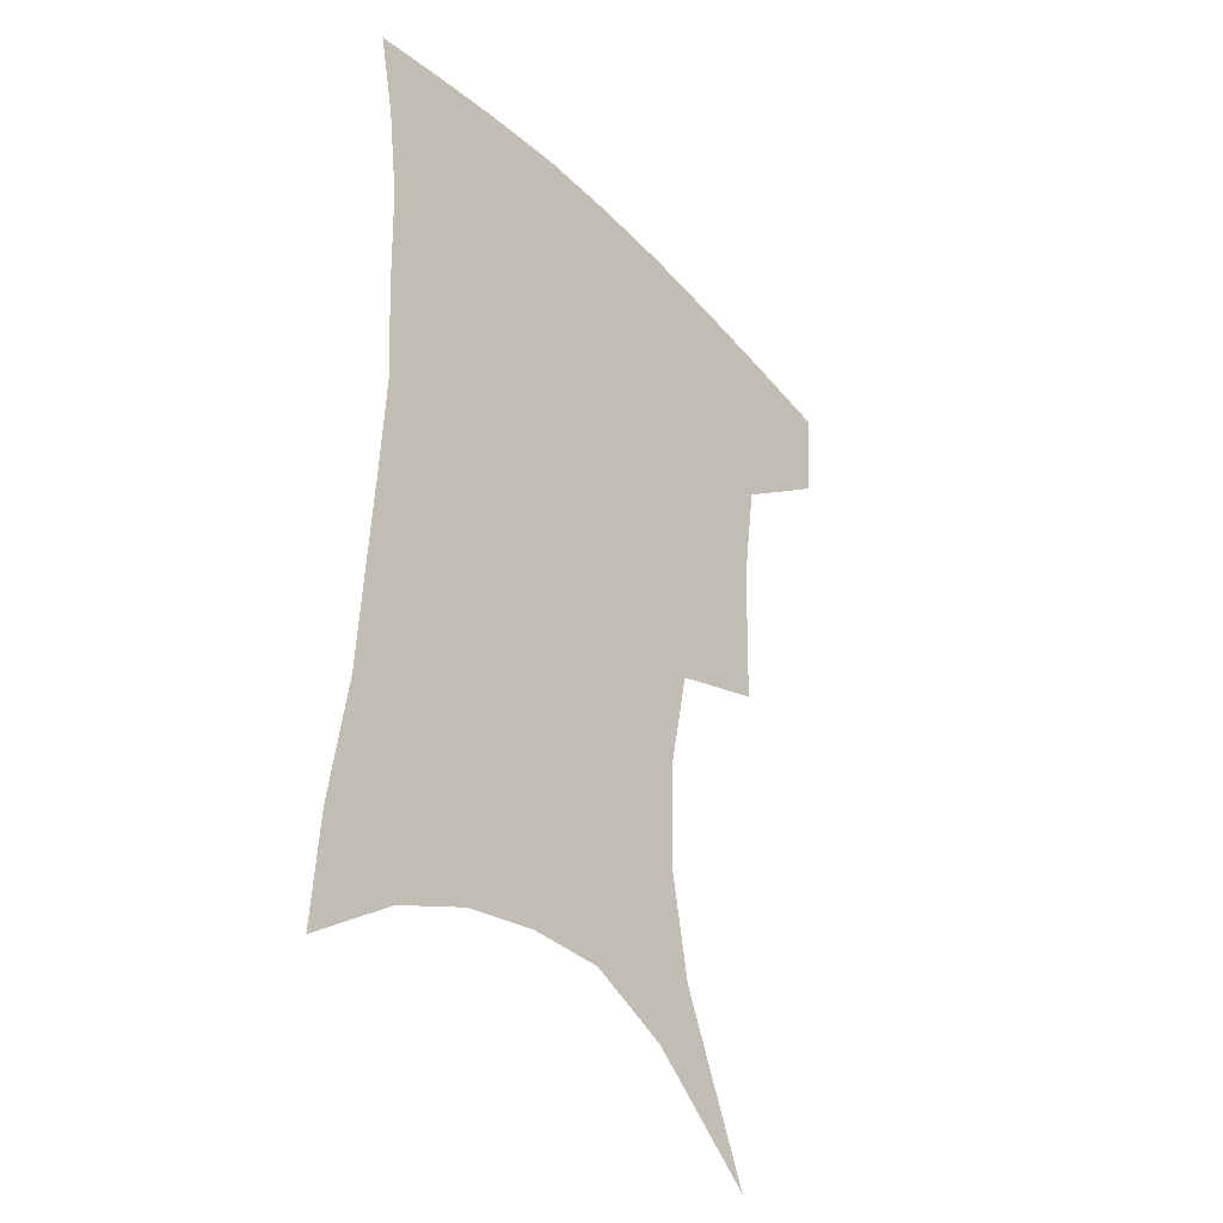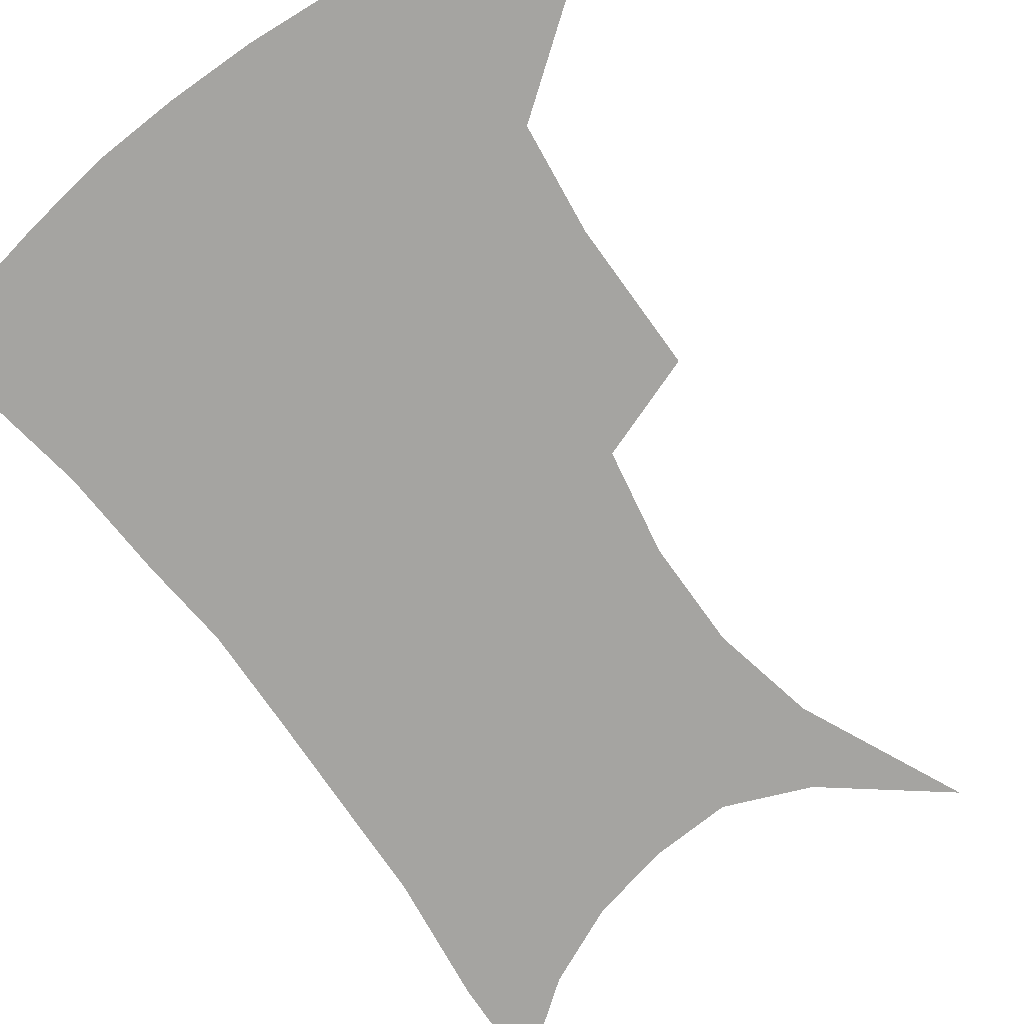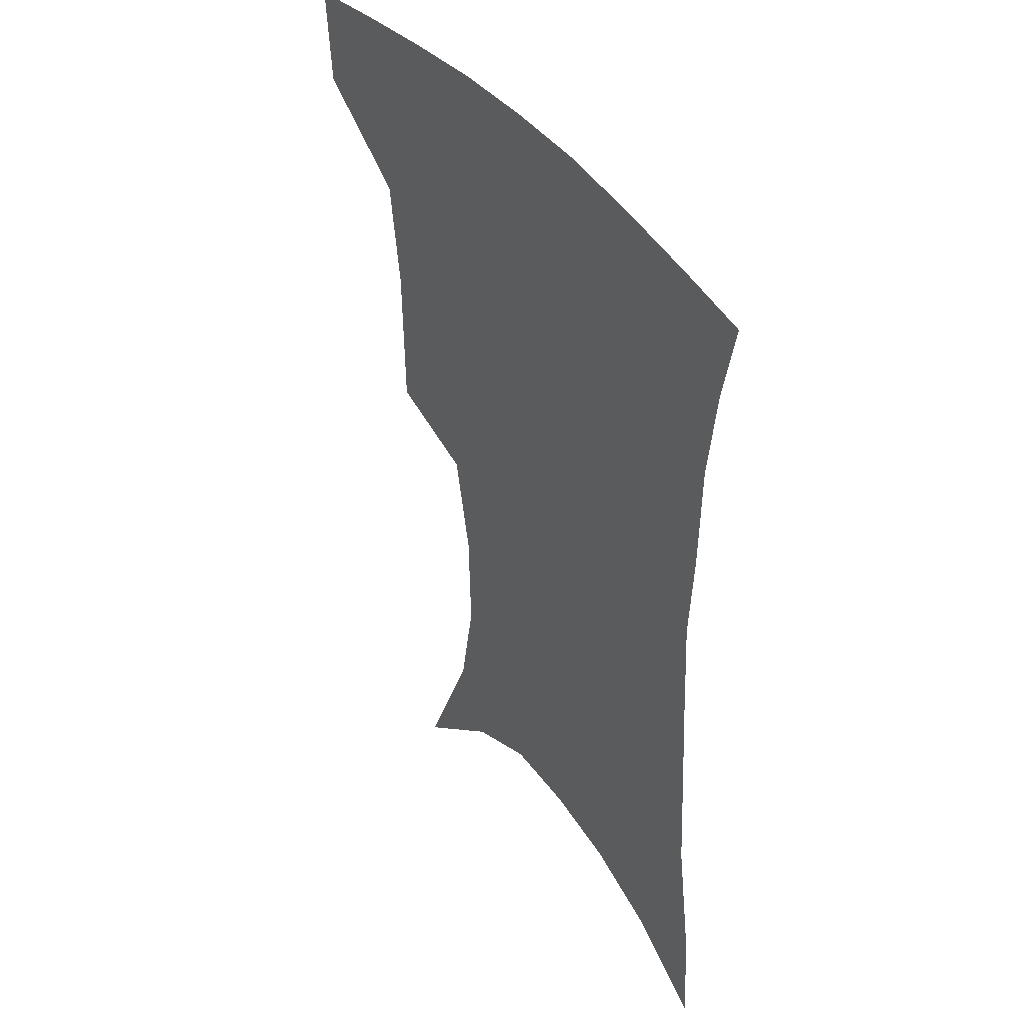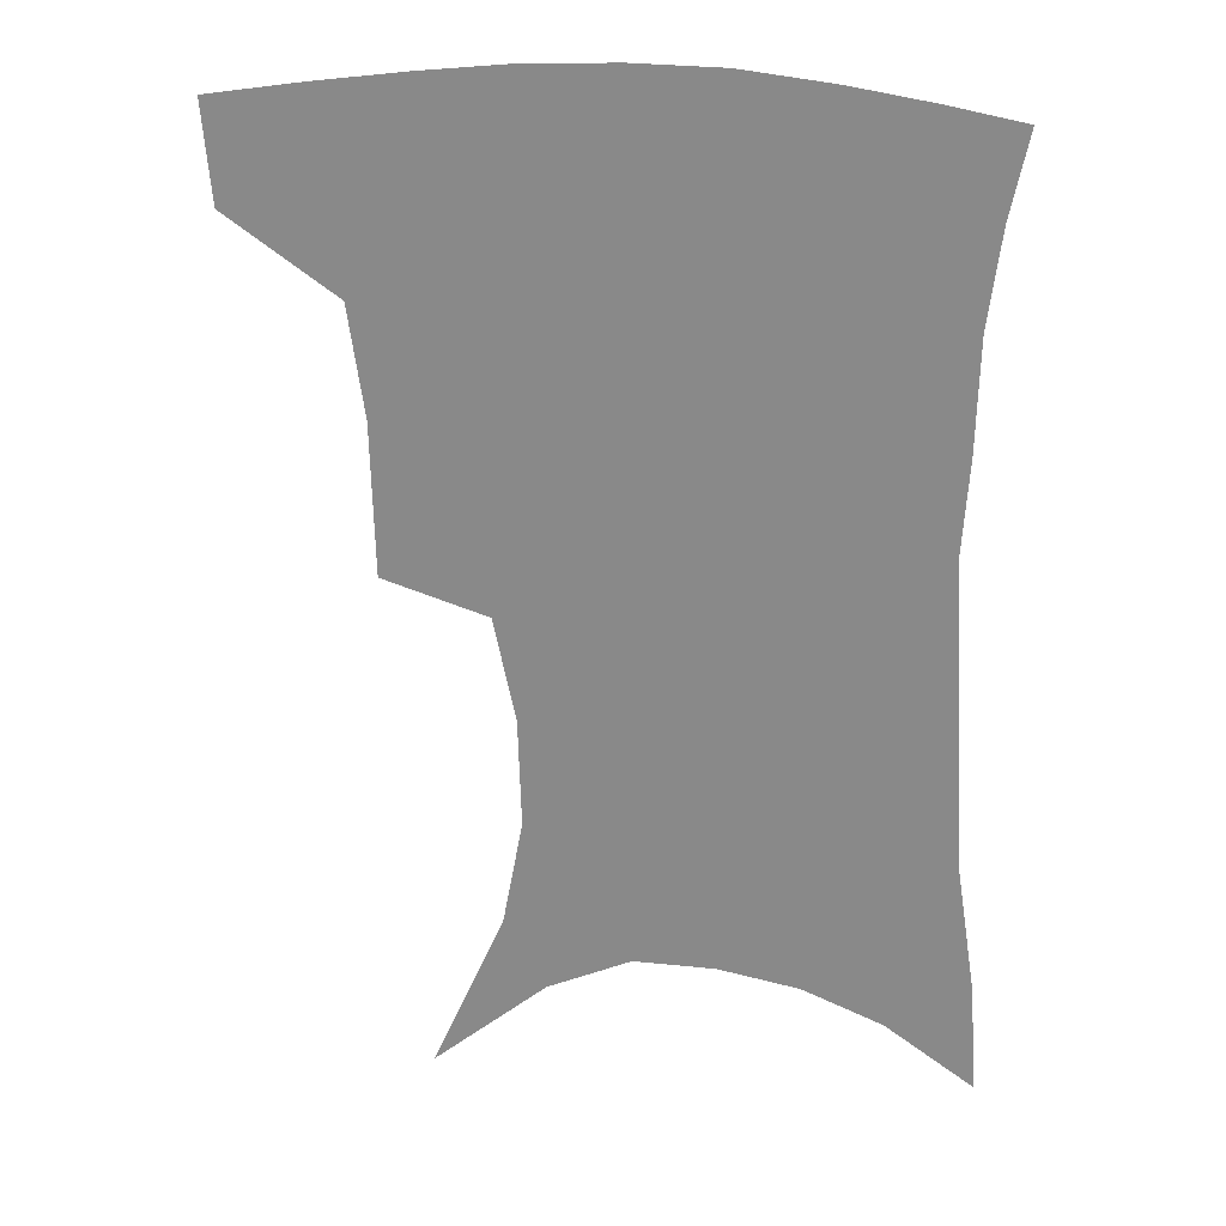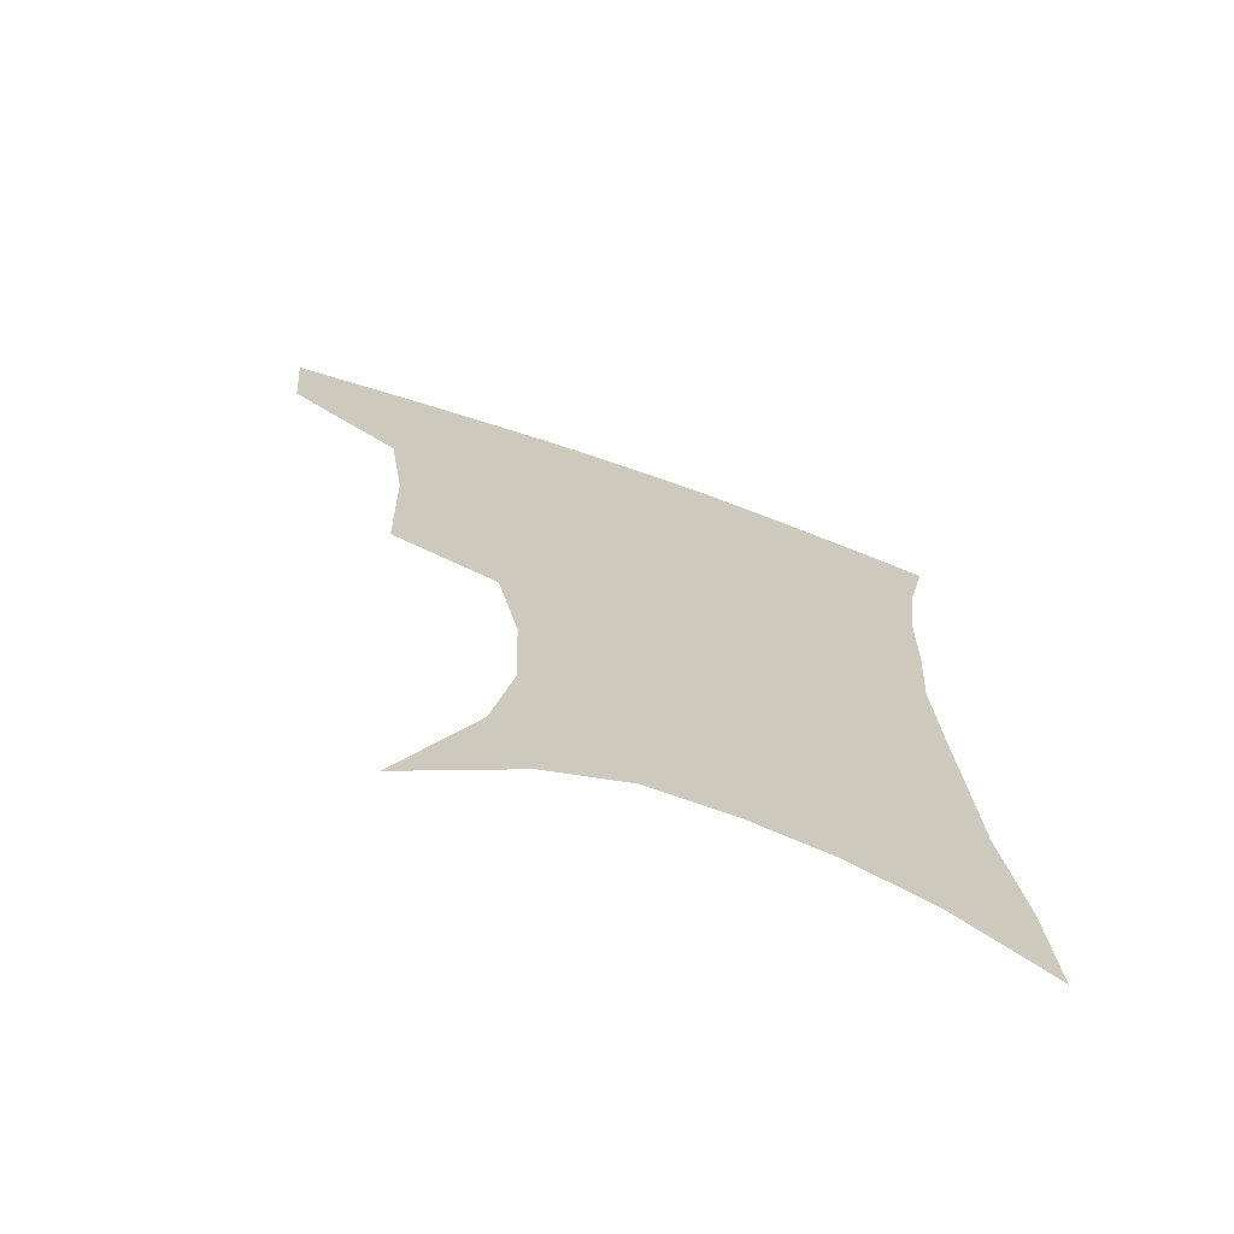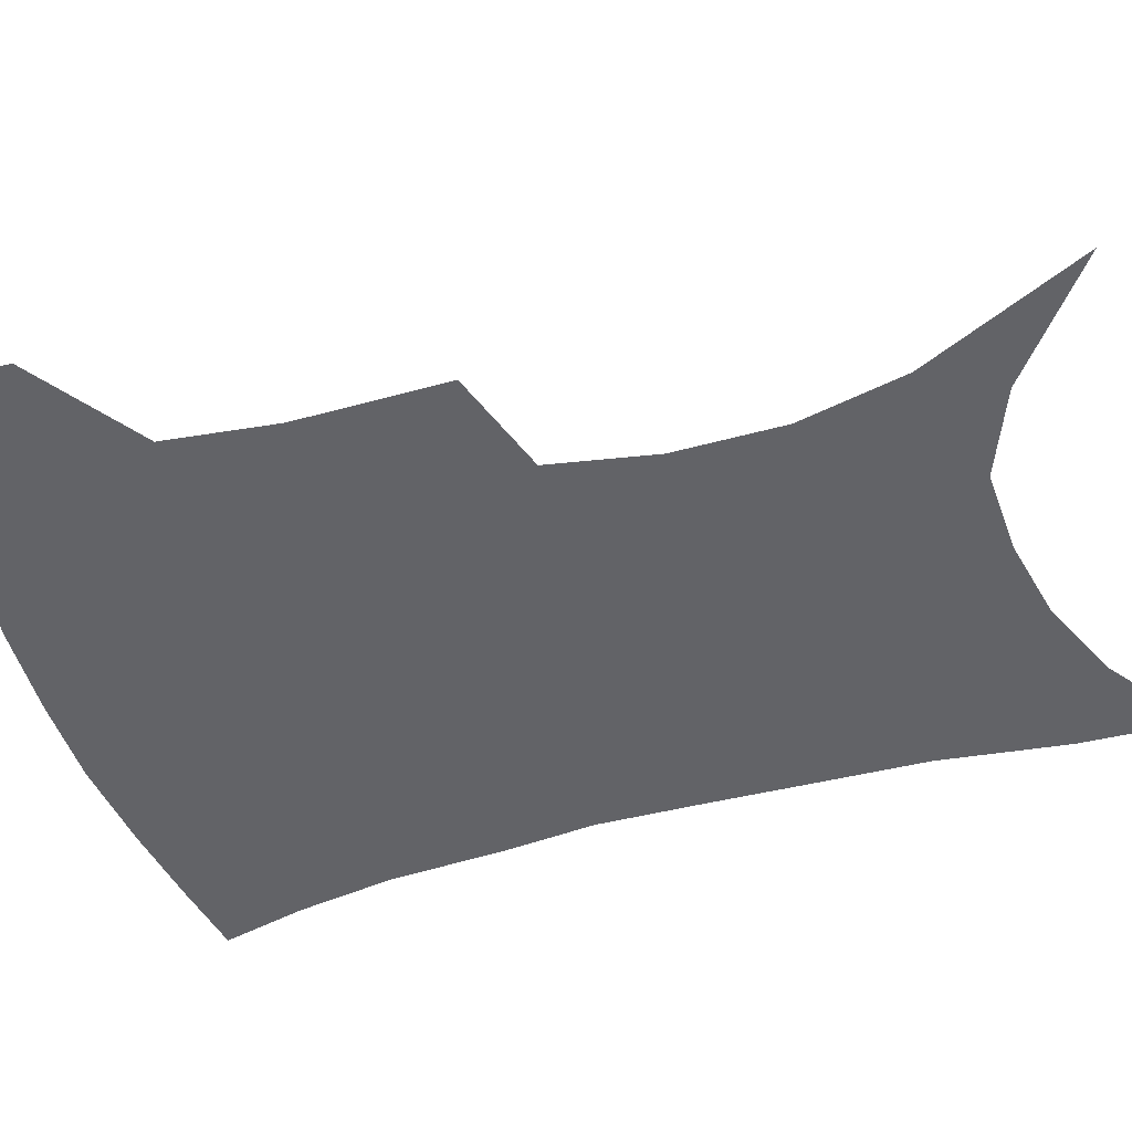
<metadata>
{"format":"obj","ext":"obj","renderer":"f3d","projection":"perspective","resolution":1024,"background":"white","views":[{"elev":-36.5,"azim":127.9,"up":"+Y"},{"elev":-73.2,"azim":-142.8,"up":"+Z"},{"elev":41.6,"azim":56.3,"up":"+Y"},{"elev":25.7,"azim":6.9,"up":"+Y"},{"elev":-70.8,"azim":-19.2,"up":"+Y"},{"elev":-51.0,"azim":-71.9,"up":"+Z"}]}
</metadata>
<code>
v 460.2 382.1 0
v 457.6 413.5 0
v 501.1 273.8 0
v 499.9 322 0
v 495 357.2 0
v 491.2 388.7 0
v 486.9 417.9 0
v 512.8 107.4 0
v 535.6 160.4 0
v 541.9 194.5 0
v 540.9 229.3 0
v 534 262.8 0
v 529 302 0
v 526.1 336.1 0
v 523.1 366 0
v 519.6 393.2 0
v 515.9 421.6 0
v 548.6 137 0
v 561.4 180.3 0
v 562.4 213.8 0
v 559.8 246.4 0
v 555.3 277.4 0
v 552 309.2 0
v 550.8 342.7 0
v 549.1 369.6 0
v 547.7 396.2 0
v 544.4 424.5 0
v 575.2 148.6 0
v 581.5 185.6 0
v 581.7 222.8 0
v 579.3 254.3 0
v 576.8 285.2 0
v 575.5 318.1 0
v 574.9 346.3 0
v 575.2 373.3 0
v 574.3 397.9 0
v 572.7 425.5 0
v 601.1 147.8 0
v 602.2 189.4 0
v 601.3 220.9 0
v 599.2 254 0
v 597.6 289.4 0
v 597.3 319.6 0
v 598 347.5 0
v 599.2 373.2 0
v 600.4 397.7 0
v 600.3 424.9 0
v 626.9 142.6 0
v 623.7 184.3 0
v 620.7 223.7 0
v 619.1 256.1 0
v 618.6 286.2 0
v 619.1 315.1 0
v 620.1 345.3 0
v 622.8 371.2 0
v 626.1 396.2 0
v 629.2 421.4 0
v 652.6 131.5 0
v 646.8 174.7 0
v 642.5 213.9 0
v 640.9 246.6 0
v 639.8 278.7 0
v 640.4 308.8 0
v 643.4 335.9 0
v 645.9 365.9 0
v 649.8 393.4 0
v 654.8 417.1 0
v 681.1 110.9 0
v 678.7 146.1 0
v 672.4 187.4 0
v 670.4 220.5 0
v 668.4 254.3 0
v 666.5 289.1 0
v 668.5 319.1 0
v 669.3 355.1 0
v 673.3 385.9 0
v 678.8 412.5 0
v 691 451 0
f 5 6 1
f 1 6 2
f 6 7 2
f 12 13 3
f 3 13 4
f 13 14 4
f 4 14 5
f 14 15 5
f 5 15 6
f 15 16 6
f 6 16 7
f 16 17 7
f 8 18 9
f 18 19 9
f 9 19 10
f 19 20 10
f 10 20 11
f 20 21 11
f 11 21 12
f 21 22 12
f 12 22 13
f 22 23 13
f 13 23 14
f 23 24 14
f 14 24 15
f 24 25 15
f 15 25 16
f 25 26 16
f 16 26 17
f 26 27 17
f 18 28 19
f 28 29 19
f 19 29 20
f 29 30 20
f 20 30 21
f 30 31 21
f 21 31 22
f 31 32 22
f 22 32 23
f 32 33 23
f 23 33 24
f 33 34 24
f 24 34 25
f 34 35 25
f 25 35 26
f 35 36 26
f 26 36 27
f 36 37 27
f 28 38 29
f 38 39 29
f 29 39 30
f 39 40 30
f 30 40 31
f 40 41 31
f 31 41 32
f 41 42 32
f 32 42 33
f 42 43 33
f 33 43 34
f 43 44 34
f 34 44 35
f 44 45 35
f 35 45 36
f 45 46 36
f 36 46 37
f 46 47 37
f 38 48 39
f 48 49 39
f 39 49 40
f 49 50 40
f 40 50 41
f 50 51 41
f 41 51 42
f 51 52 42
f 42 52 43
f 52 53 43
f 43 53 44
f 53 54 44
f 44 54 45
f 54 55 45
f 45 55 46
f 55 56 46
f 46 56 47
f 56 57 47
f 48 58 49
f 58 59 49
f 49 59 50
f 59 60 50
f 50 60 51
f 60 61 51
f 51 61 52
f 61 62 52
f 52 62 53
f 62 63 53
f 53 63 54
f 63 64 54
f 54 64 55
f 64 65 55
f 55 65 56
f 65 66 56
f 56 66 57
f 66 67 57
f 58 68 59
f 68 69 59
f 59 69 60
f 69 70 60
f 60 70 61
f 70 71 61
f 61 71 62
f 71 72 62
f 62 72 63
f 72 73 63
f 63 73 64
f 73 74 64
f 64 74 65
f 74 75 65
f 65 75 66
f 75 76 66
f 66 76 67
f 76 77 67

</code>
